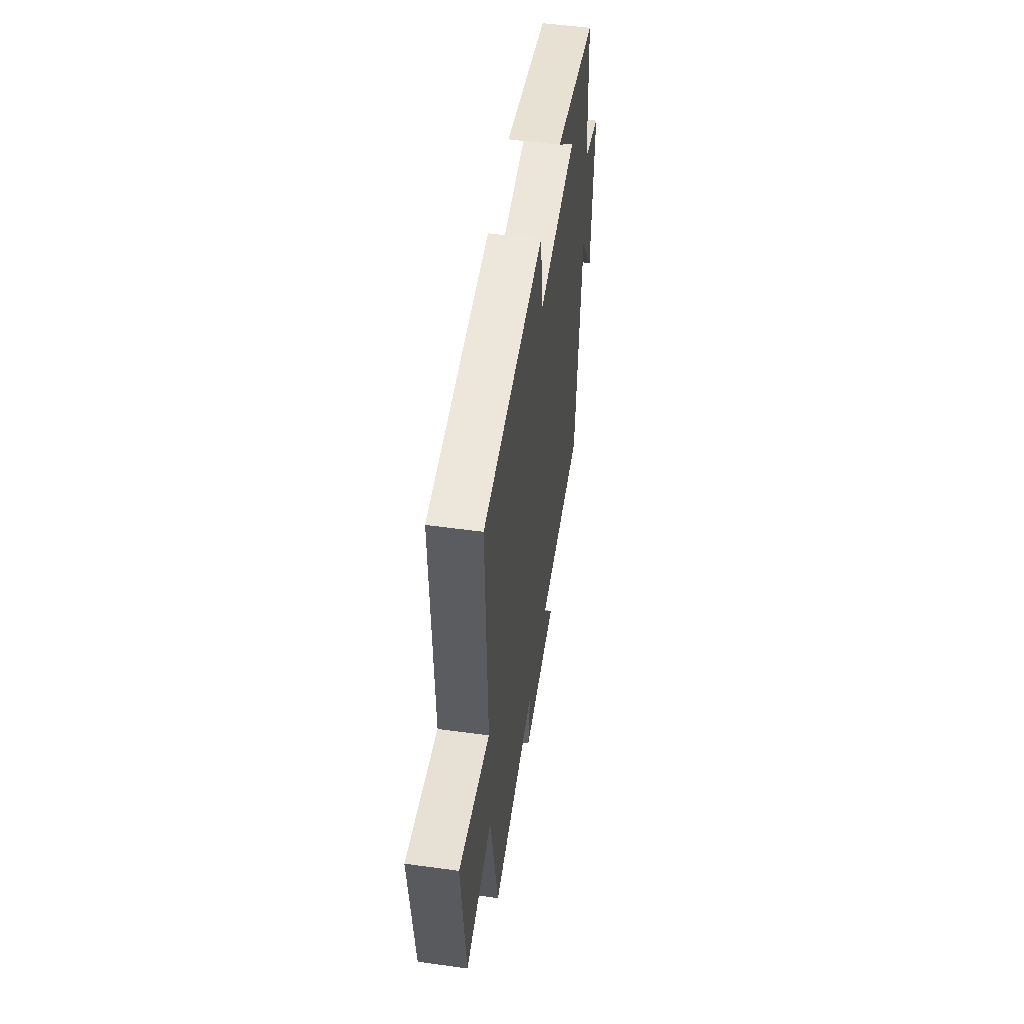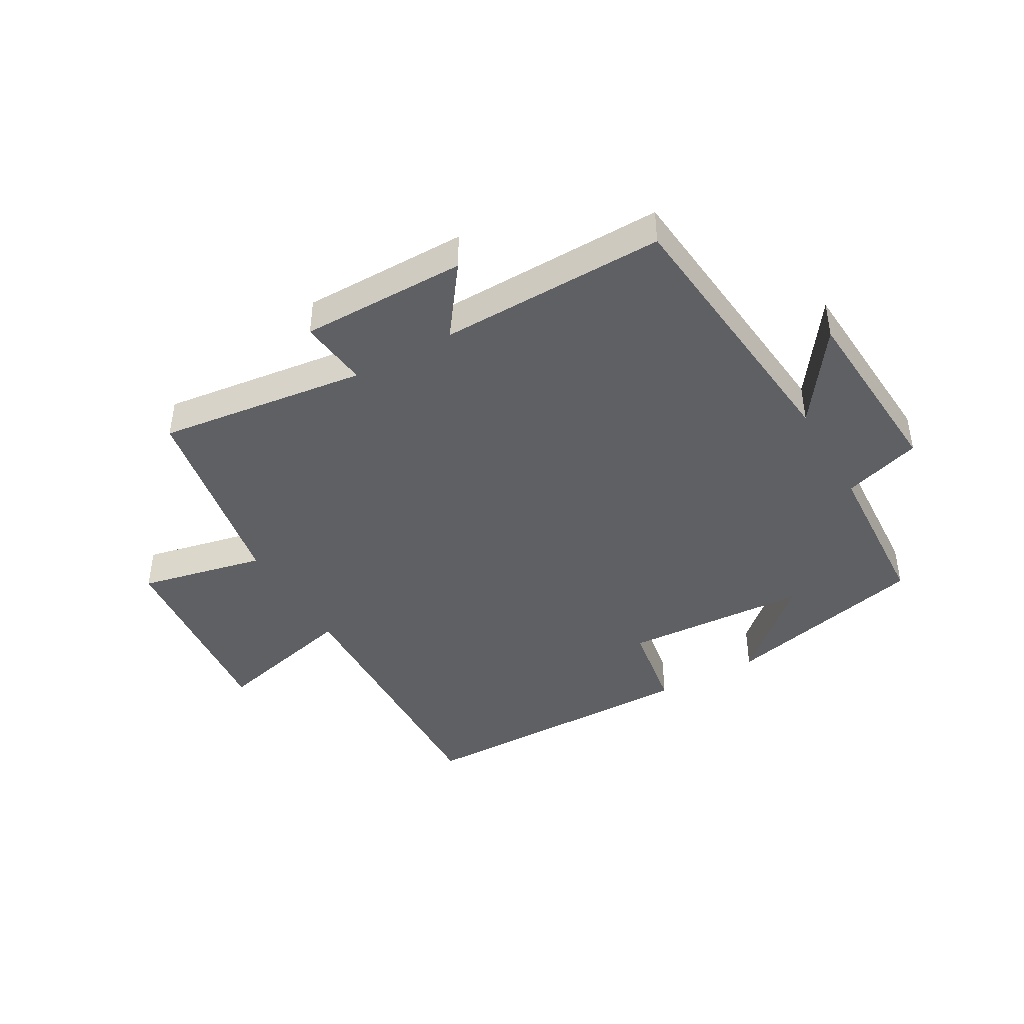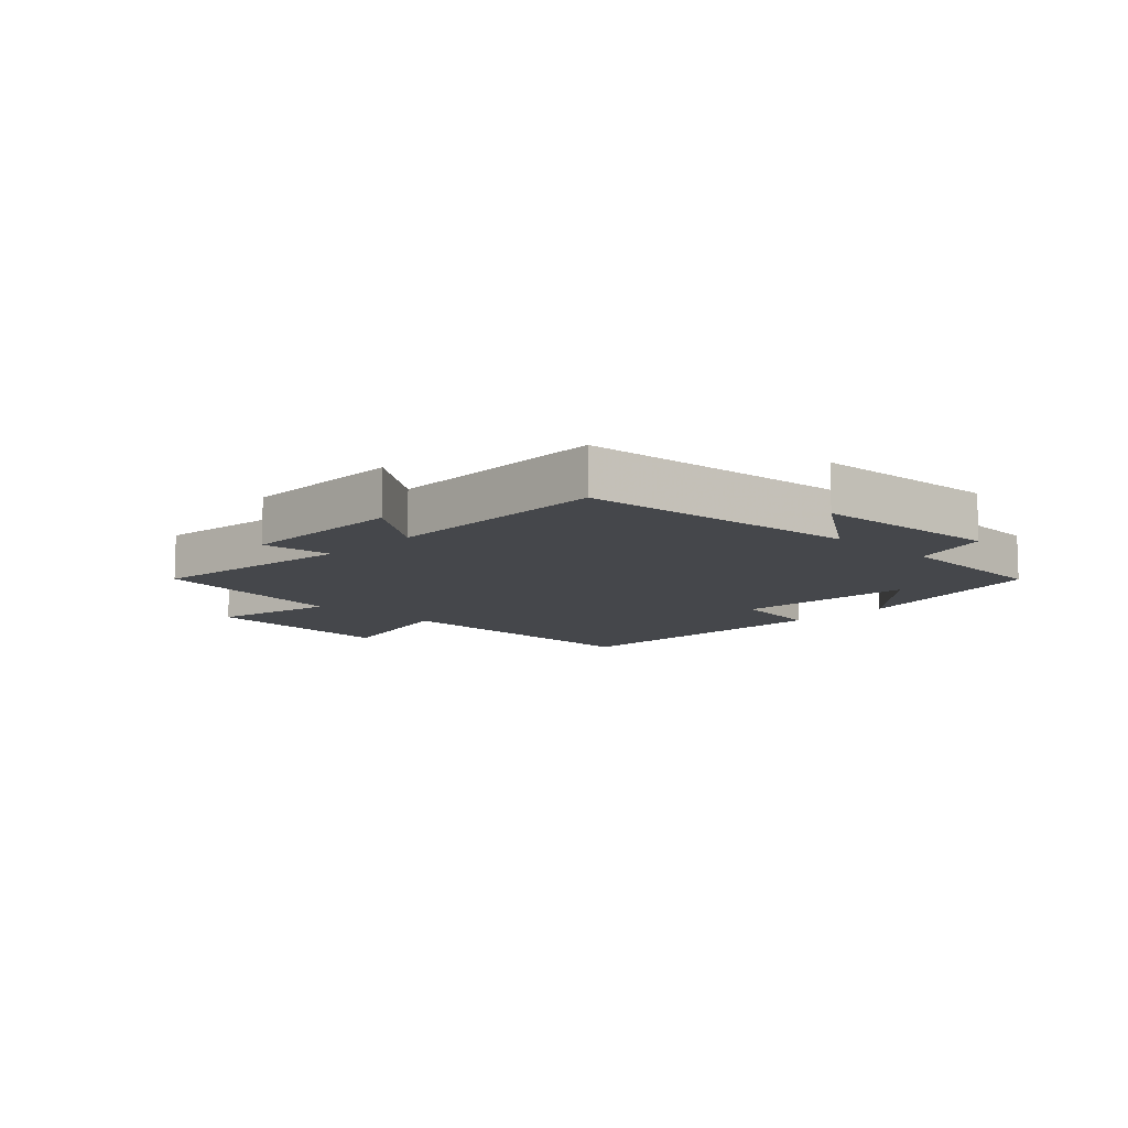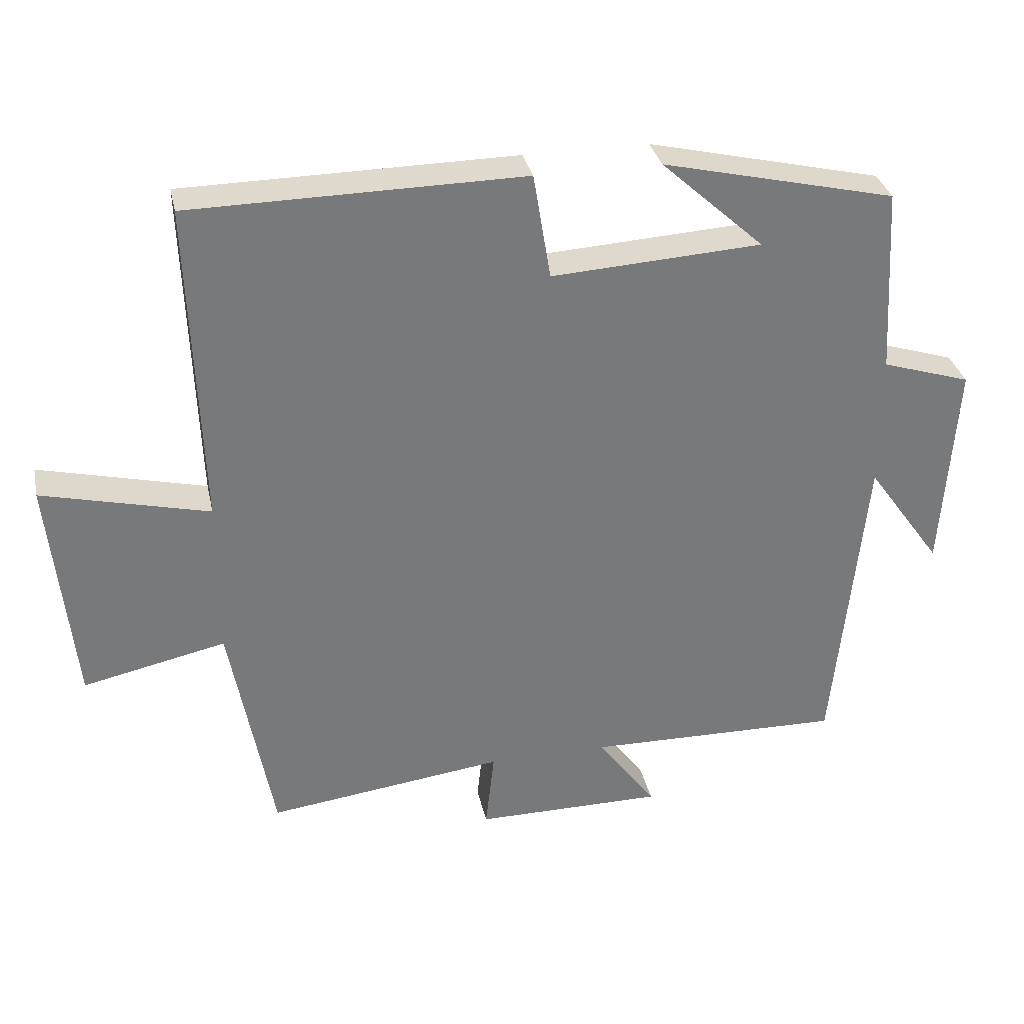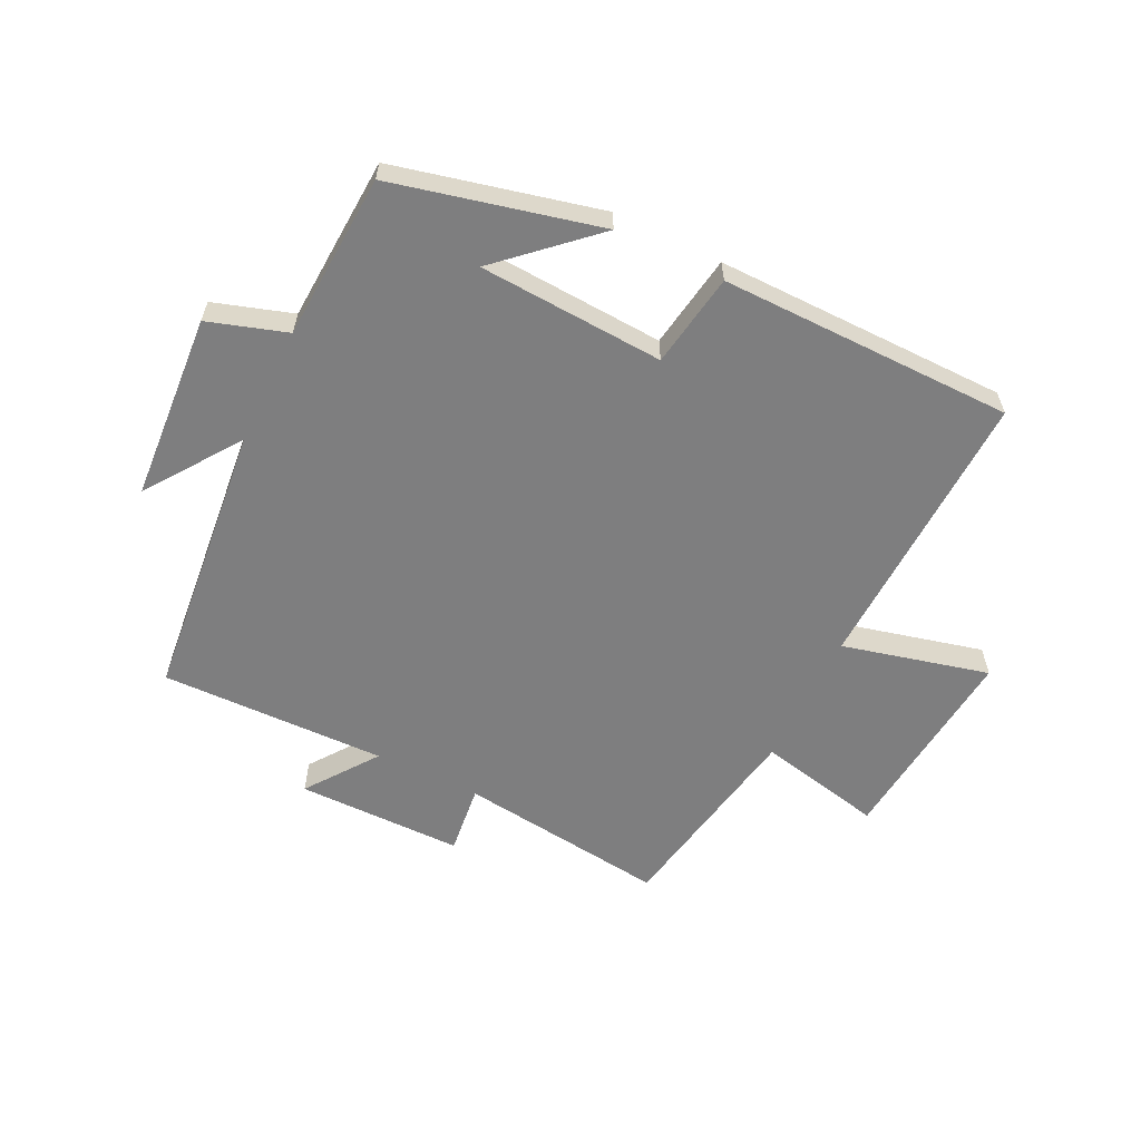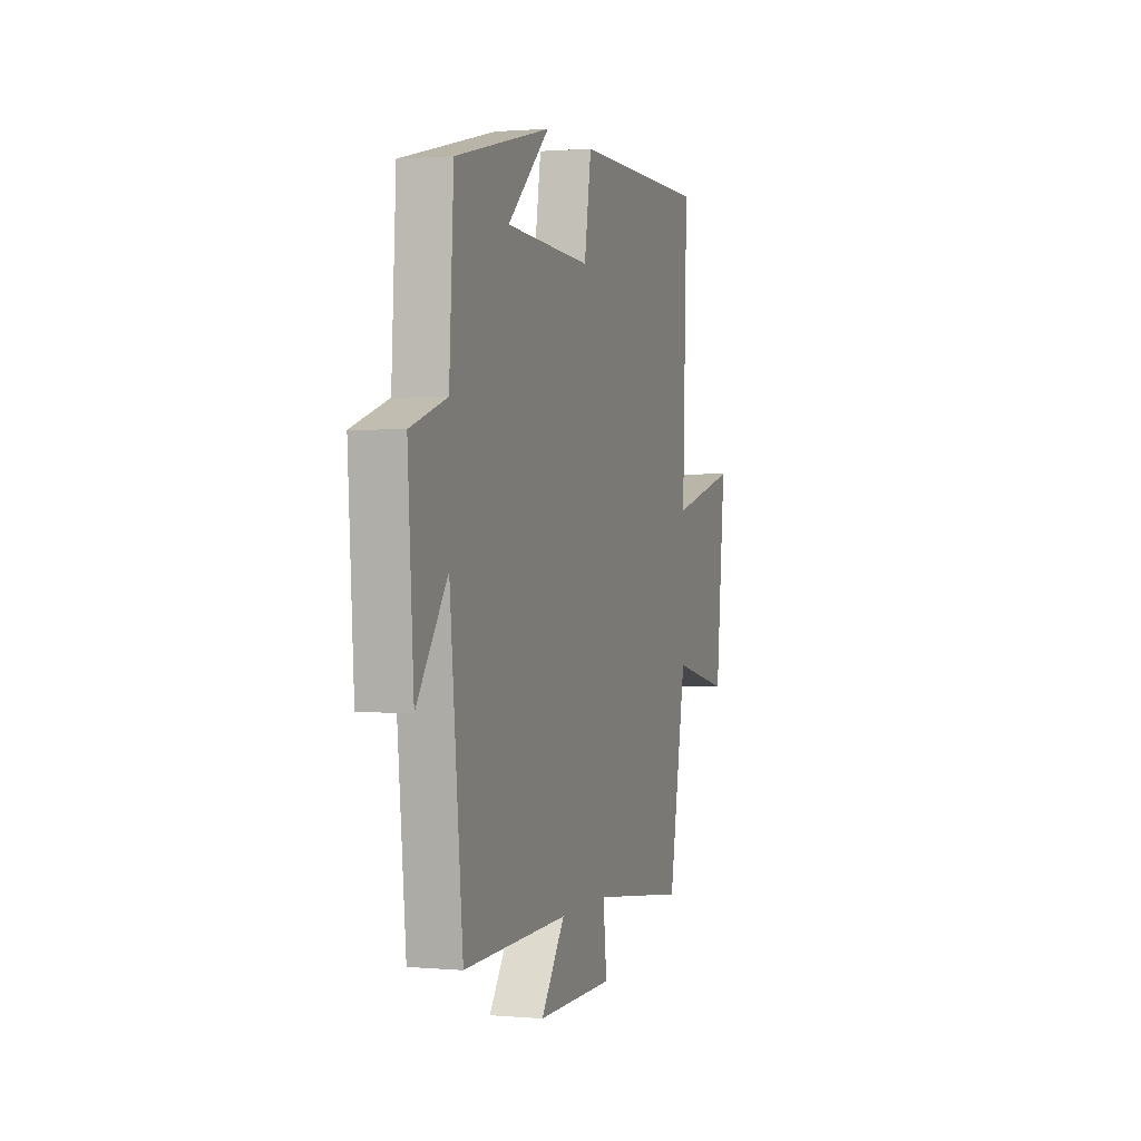
<metadata>
{"format":"obj","ext":"obj","renderer":"f3d","projection":"perspective","resolution":1024,"background":"white","views":[{"elev":52.1,"azim":98.5,"up":"+Z"},{"elev":-42.7,"azim":-150.2,"up":"+Y"},{"elev":-10.2,"azim":-133.9,"up":"+Y"},{"elev":32.7,"azim":168.0,"up":"+Z"},{"elev":-59.4,"azim":-25.9,"up":"+Y"},{"elev":1.1,"azim":-72.2,"up":"+Z"}]}
</metadata>
<code>
v -0.455 0.07 -0.507
v -0.5 0.07 -0.048
v -0.609 0.07 -0.201
v -0.629 0.07 0.107
v -0.5 0.07 0.148
v -0.484 0.07 0.42
v -0.146 0.07 0.5
v -0.295 0.07 0.364
v 0.009 0.07 0.346
v 0.034 0.07 0.5
v 0.516 0.07 0.495
v 0.5 0.07 0.024
v 0.741 0.07 0.083
v 0.707 0.07 -0.253
v 0.5 0.07 -0.208
v 0.438 0.07 -0.544
v 0.093 0.07 -0.5
v 0.106 0.07 -0.616
v -0.168 0.07 -0.616
v -0.083 0.07 -0.5
v -0.455 0 -0.507
v -0.5 0 -0.048
v -0.609 0 -0.201
v -0.629 0 0.107
v -0.5 0 0.148
v -0.484 0 0.42
v -0.146 0 0.5
v -0.295 0 0.364
v 0.009 0 0.346
v 0.034 0 0.5
v 0.516 0 0.495
v 0.5 0 0.024
v 0.741 0 0.083
v 0.707 0 -0.253
v 0.5 0 -0.208
v 0.438 0 -0.544
v 0.093 0 -0.5
v 0.106 0 -0.616
v -0.168 0 -0.616
v -0.083 0 -0.5
f 17 18 19 20
f 15 16 17
f 15 17 20
f 12 13 14 15
f 20 1 2
f 15 20 2
f 12 15 2
f 9 10 11 12
f 8 9 12 2
f 6 7 8
f 5 6 8 2
f 2 3 4 5
f 40 39 38 37
f 37 36 35
f 40 37 35
f 35 34 33 32
f 22 21 40
f 22 40 35
f 22 35 32
f 32 31 30 29
f 22 32 29 28
f 28 27 26
f 22 28 26 25
f 25 24 23 22
f 1 21 22 2
f 2 22 23 3
f 3 23 24 4
f 4 24 25 5
f 5 25 26 6
f 6 26 27 7
f 7 27 28 8
f 8 28 29 9
f 9 29 30 10
f 10 30 31 11
f 11 31 32 12
f 12 32 33 13
f 13 33 34 14
f 14 34 35 15
f 15 35 36 16
f 16 36 37 17
f 17 37 38 18
f 18 38 39 19
f 19 39 40 20
f 20 40 21 1

</code>
